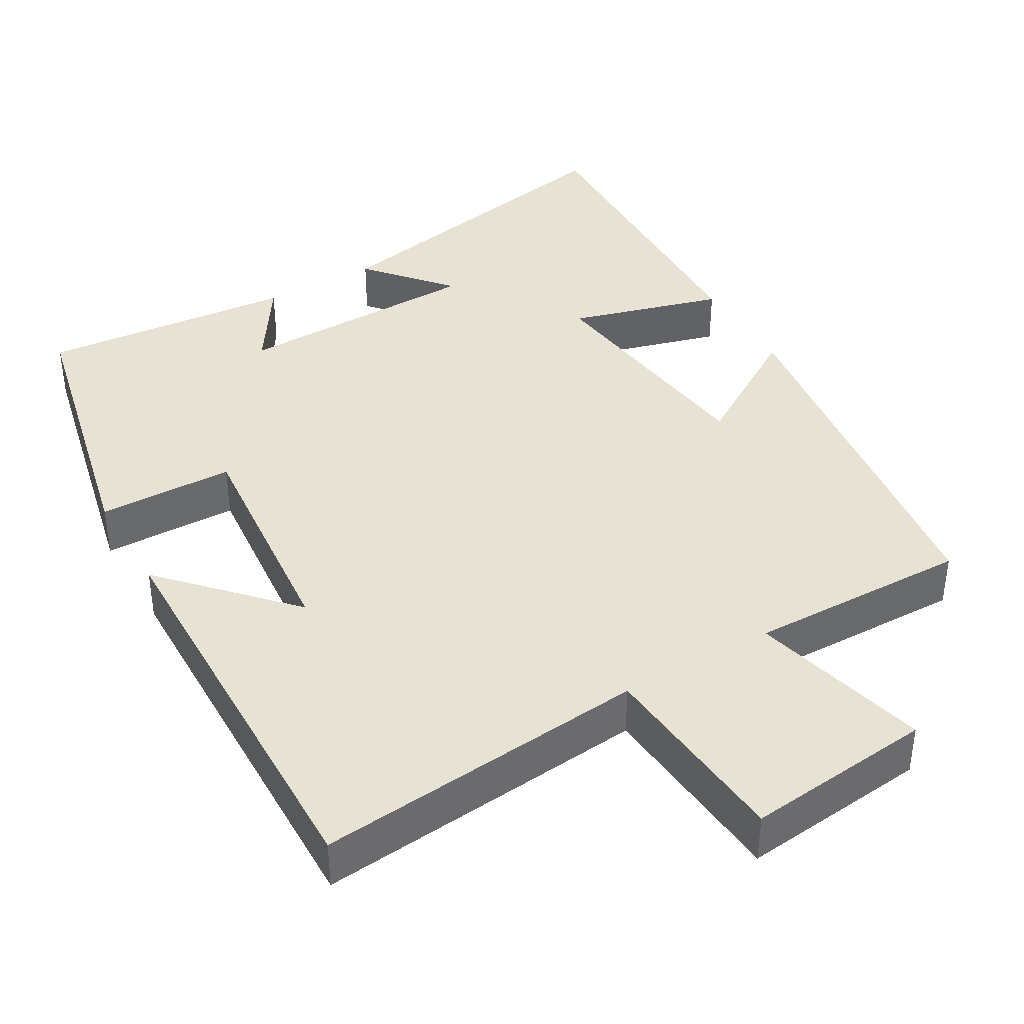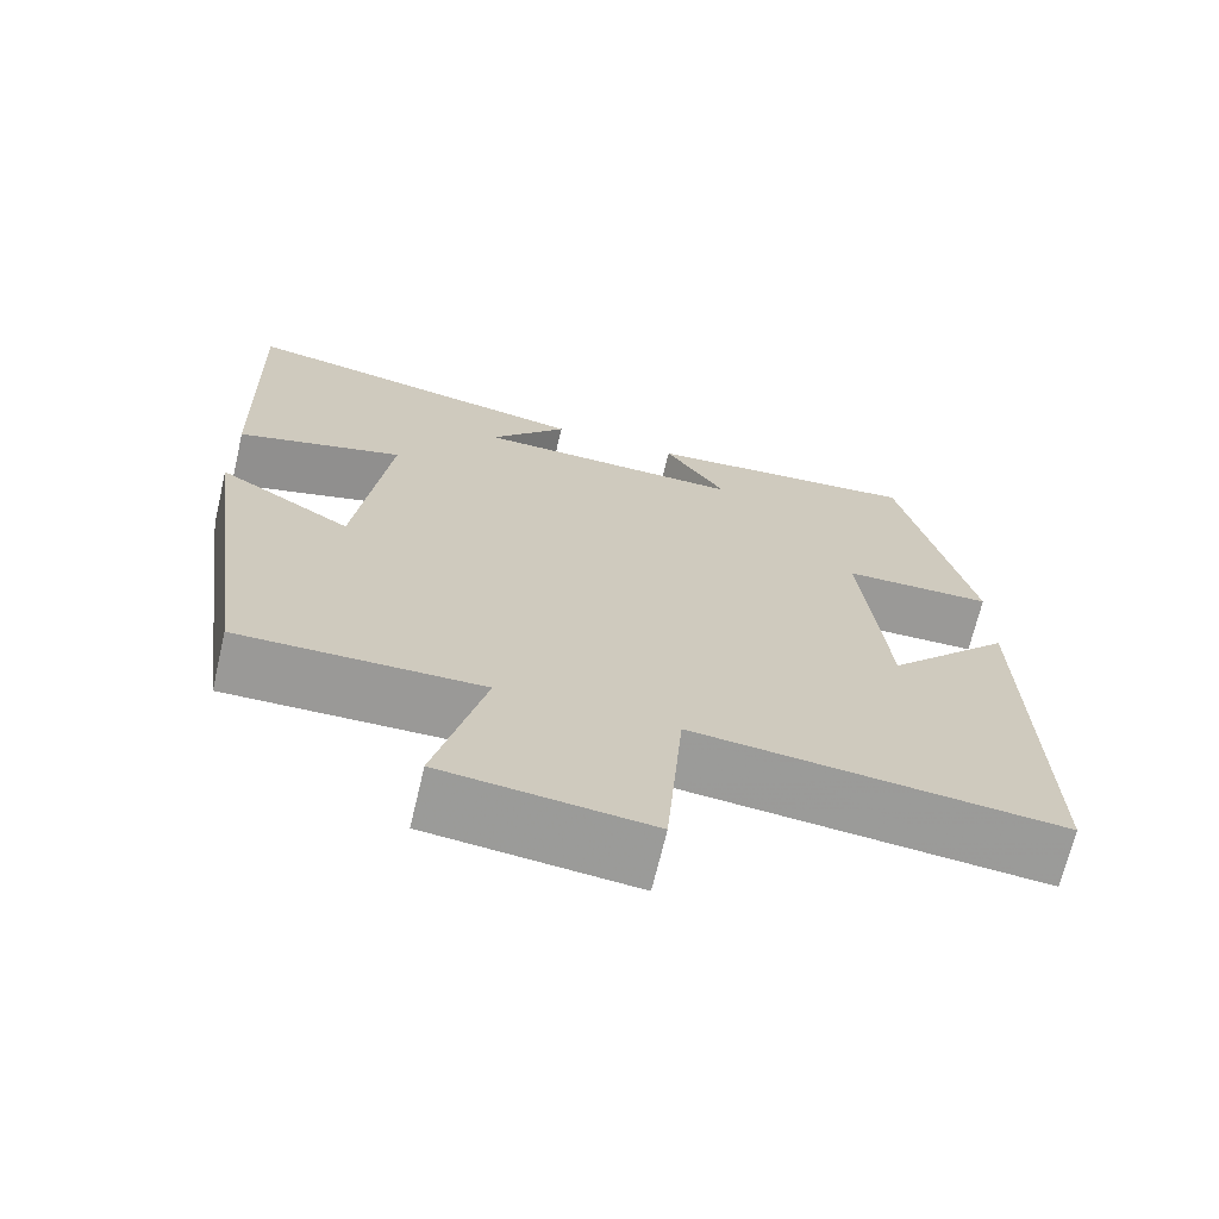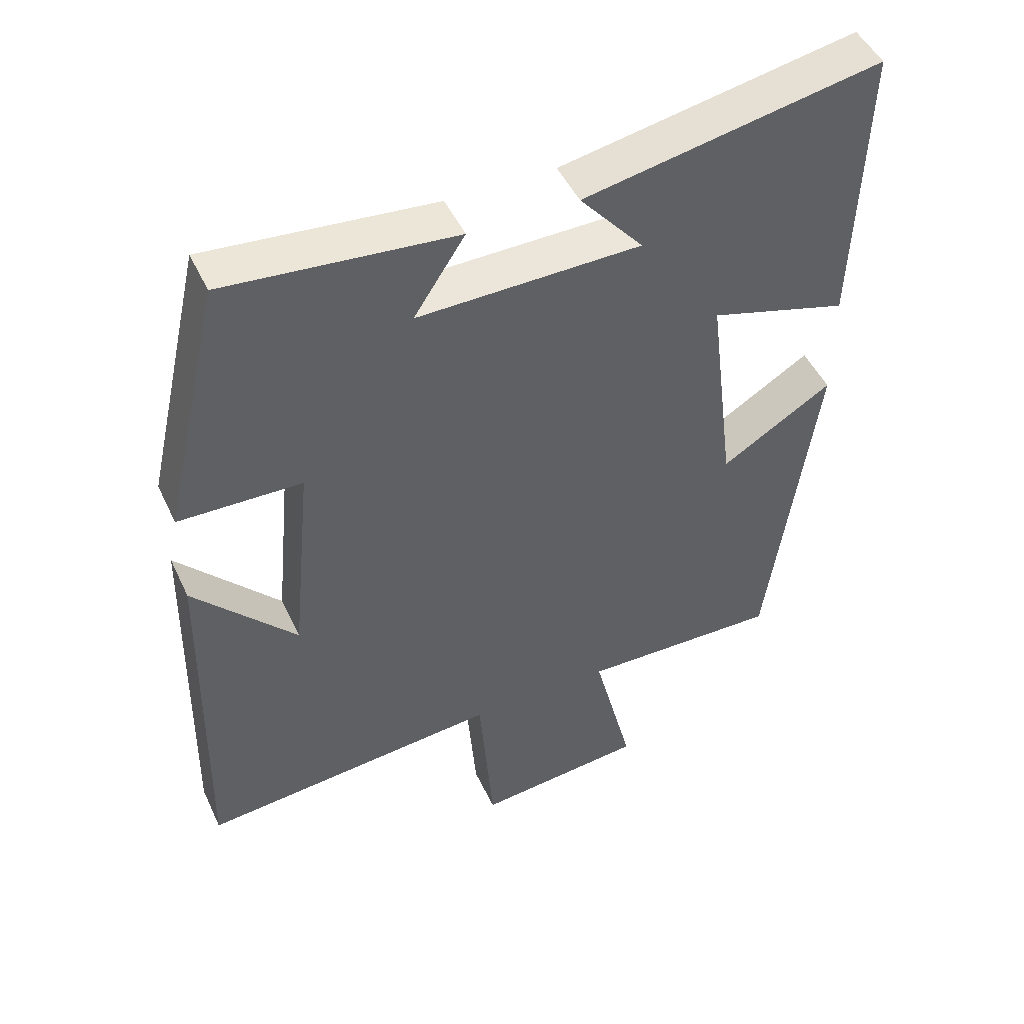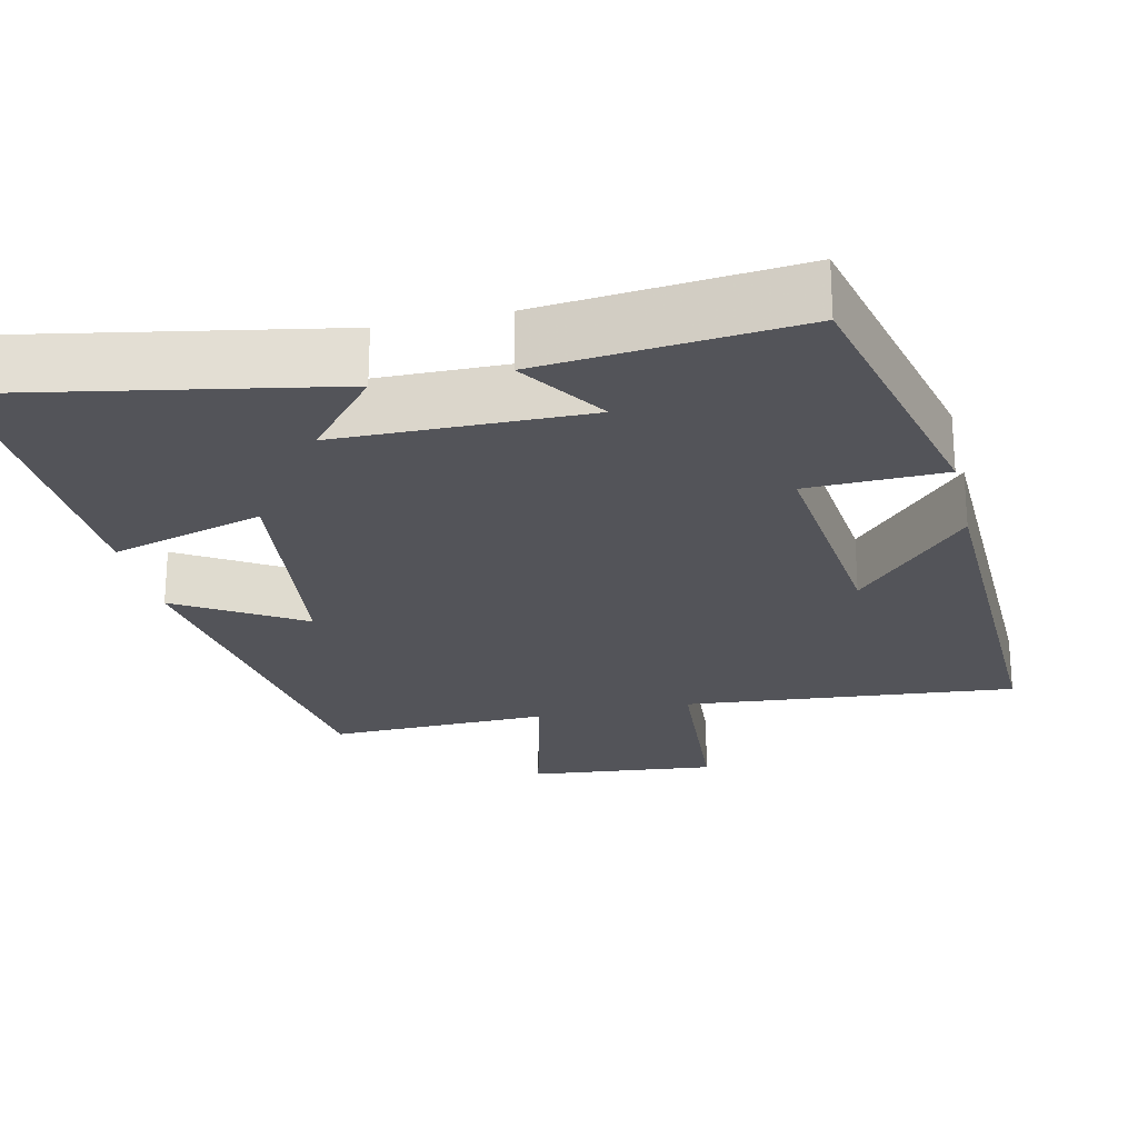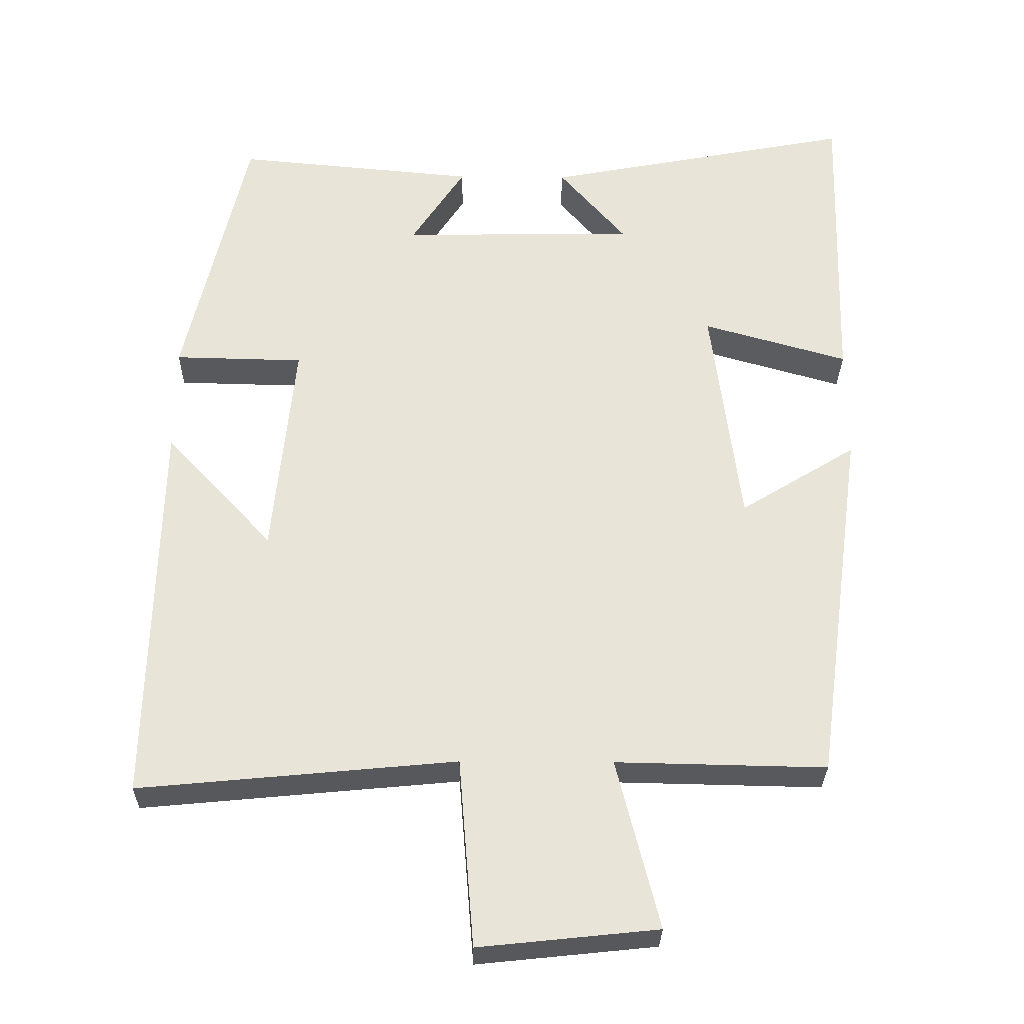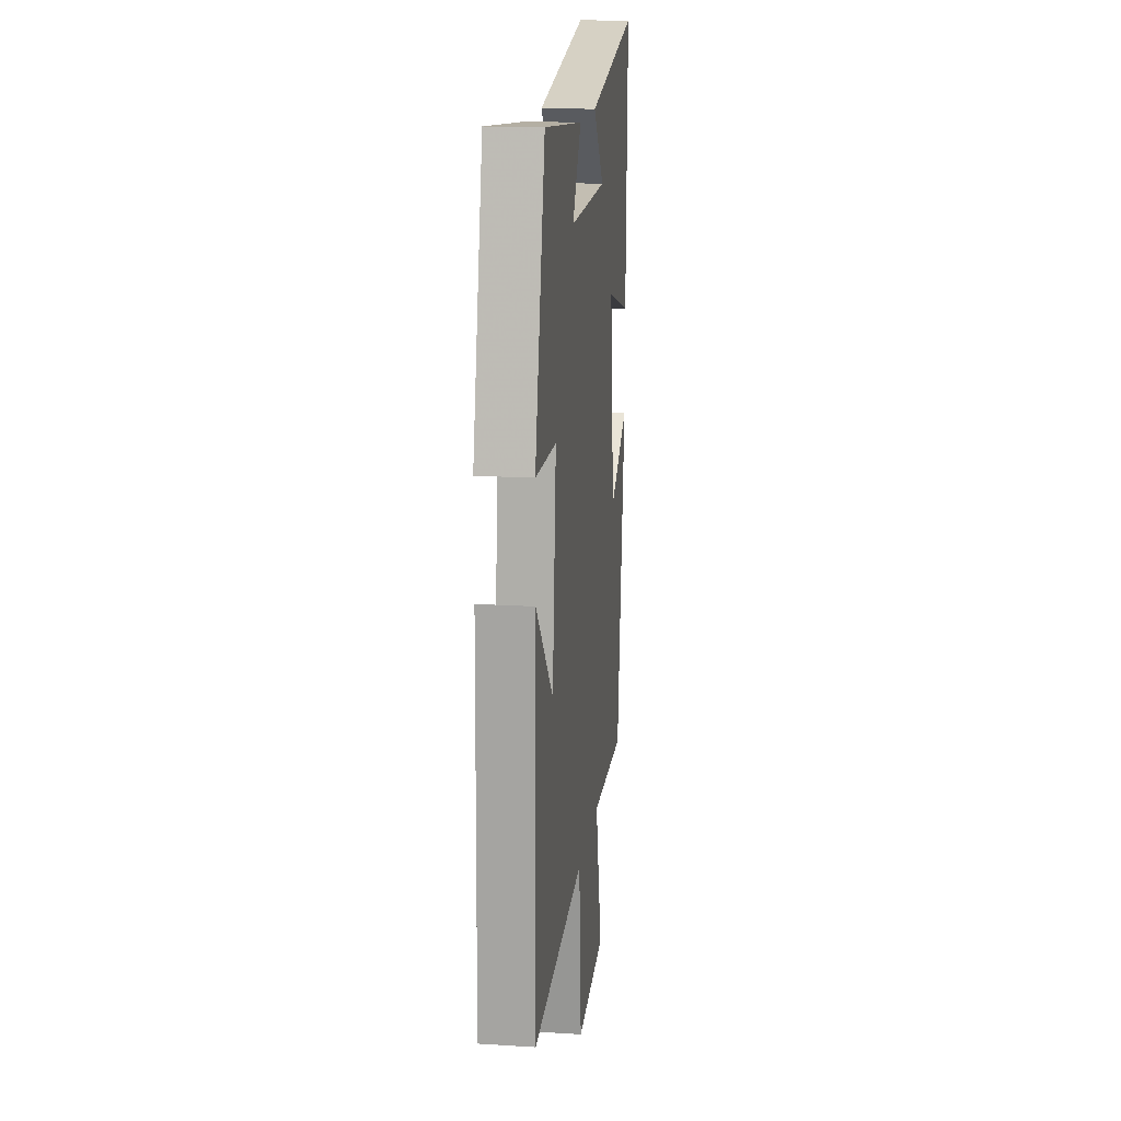
<metadata>
{"format":"obj","ext":"obj","renderer":"f3d","projection":"perspective","resolution":1024,"background":"white","views":[{"elev":39.8,"azim":149.8,"up":"+Y"},{"elev":-69.2,"azim":-13.3,"up":"+Z"},{"elev":47.9,"azim":155.7,"up":"+Z"},{"elev":-23.7,"azim":13.1,"up":"+Y"},{"elev":-29.6,"azim":179.2,"up":"+Z"},{"elev":16.4,"azim":97.2,"up":"+Z"}]}
</metadata>
<code>
v -0.513 0.07 0.583
v -0.08 0.07 0.5
v -0.173 0.07 0.391
v 0.153 0.07 0.385
v 0.078 0.07 0.5
v 0.414 0.07 0.531
v 0.5 0.07 0.154
v 0.32 0.07 0.15
v 0.35 0.07 -0.158
v 0.5 0.07 0.004
v 0.511 0.07 -0.542
v 0.071 0.07 -0.5
v 0.05 0.07 -0.762
v -0.198 0.07 -0.736
v -0.139 0.07 -0.5
v -0.431 0.07 -0.506
v -0.5 0.07 0
v -0.338 0.07 -0.1
v -0.298 0.07 0.218
v -0.5 0.07 0.16
v -0.513 0 0.583
v -0.08 0 0.5
v -0.173 0 0.391
v 0.153 0 0.385
v 0.078 0 0.5
v 0.414 0 0.531
v 0.5 0 0.154
v 0.32 0 0.15
v 0.35 0 -0.158
v 0.5 0 0.004
v 0.511 0 -0.542
v 0.071 0 -0.5
v 0.05 0 -0.762
v -0.198 0 -0.736
v -0.139 0 -0.5
v -0.431 0 -0.506
v -0.5 0 0
v -0.338 0 -0.1
v -0.298 0 0.218
v -0.5 0 0.16
f 19 20 1
f 15 16 17 18
f 15 18 19
f 12 13 14 15
f 12 15 19
f 9 10 11 12
f 8 9 12 19
f 6 7 8
f 5 6 8
f 4 5 8
f 3 4 8 19
f 1 2 3
f 1 3 19
f 21 40 39
f 38 37 36 35
f 39 38 35
f 35 34 33 32
f 39 35 32
f 32 31 30 29
f 39 32 29 28
f 28 27 26
f 28 26 25
f 28 25 24
f 39 28 24 23
f 23 22 21
f 39 23 21
f 1 21 22 2
f 2 22 23 3
f 3 23 24 4
f 4 24 25 5
f 5 25 26 6
f 6 26 27 7
f 7 27 28 8
f 8 28 29 9
f 9 29 30 10
f 10 30 31 11
f 11 31 32 12
f 12 32 33 13
f 13 33 34 14
f 14 34 35 15
f 15 35 36 16
f 16 36 37 17
f 17 37 38 18
f 18 38 39 19
f 19 39 40 20
f 20 40 21 1

</code>
